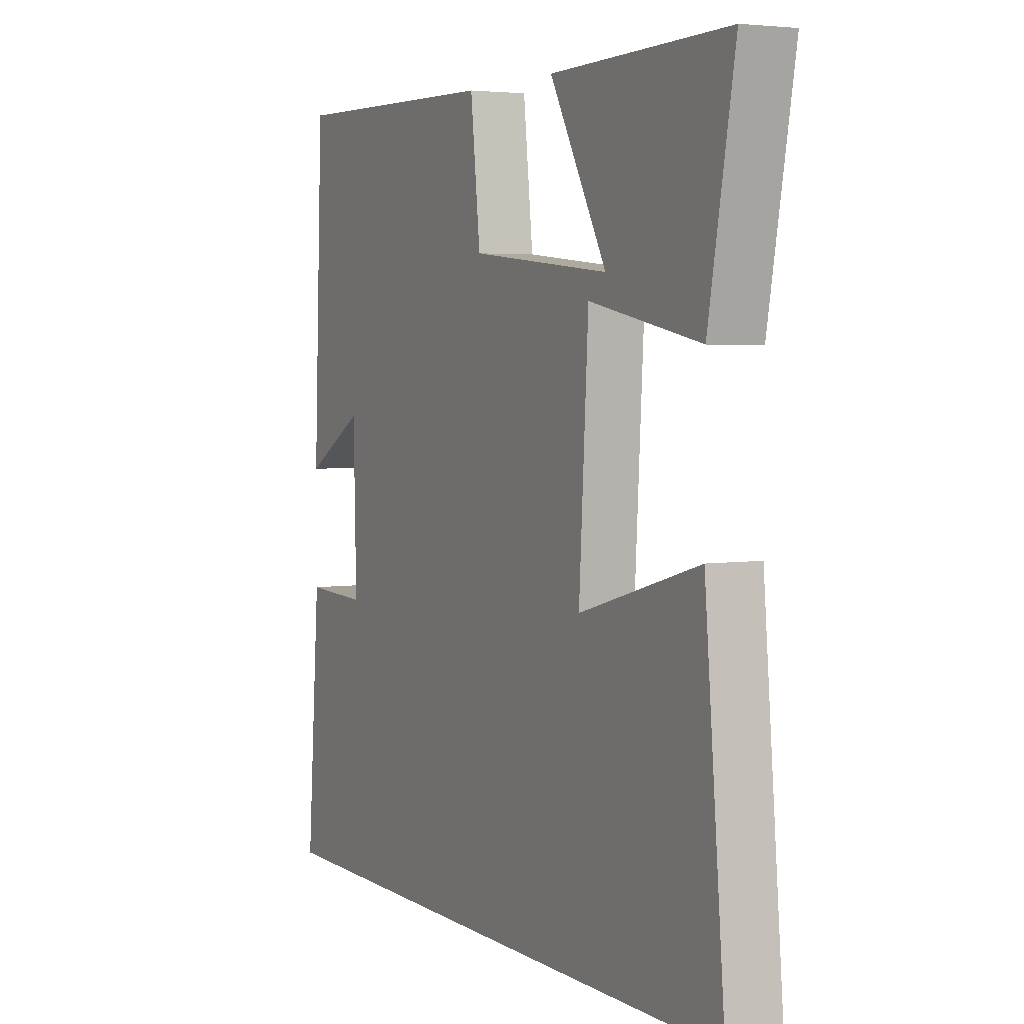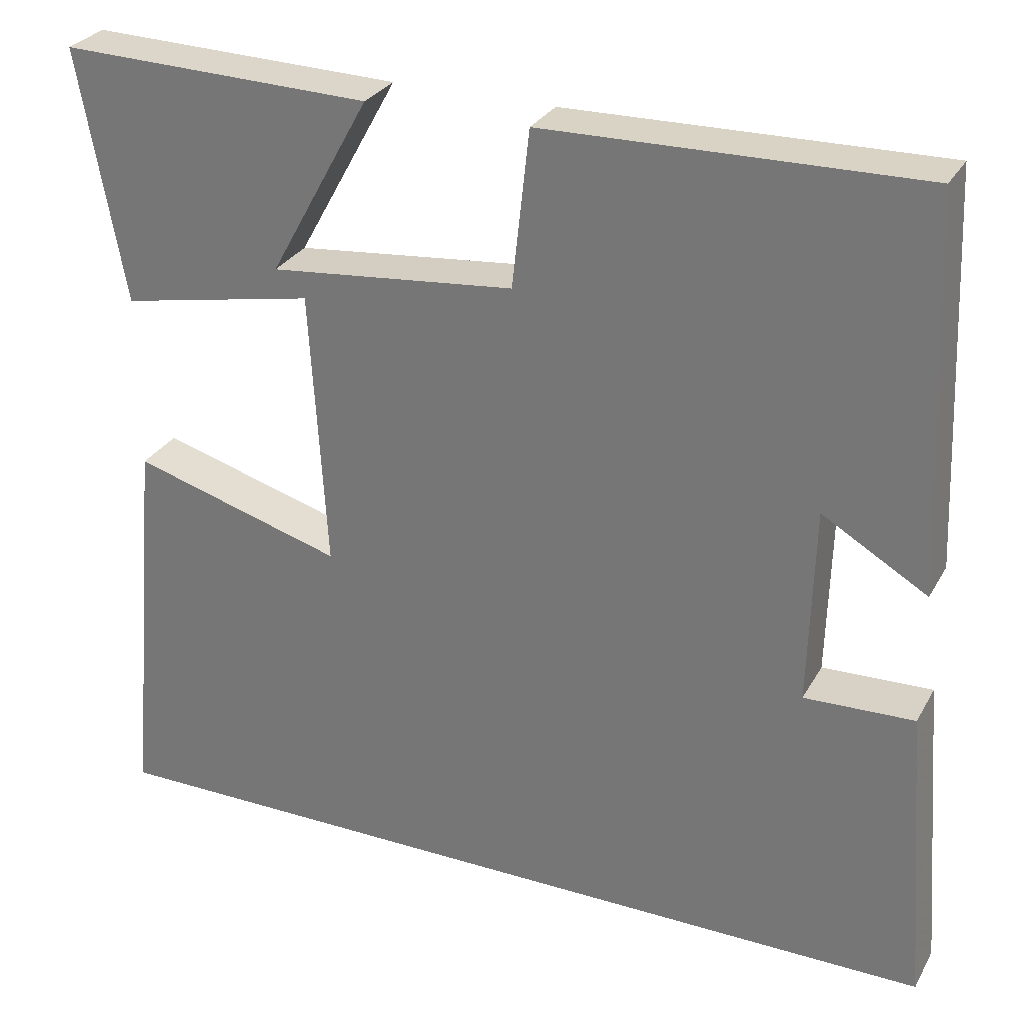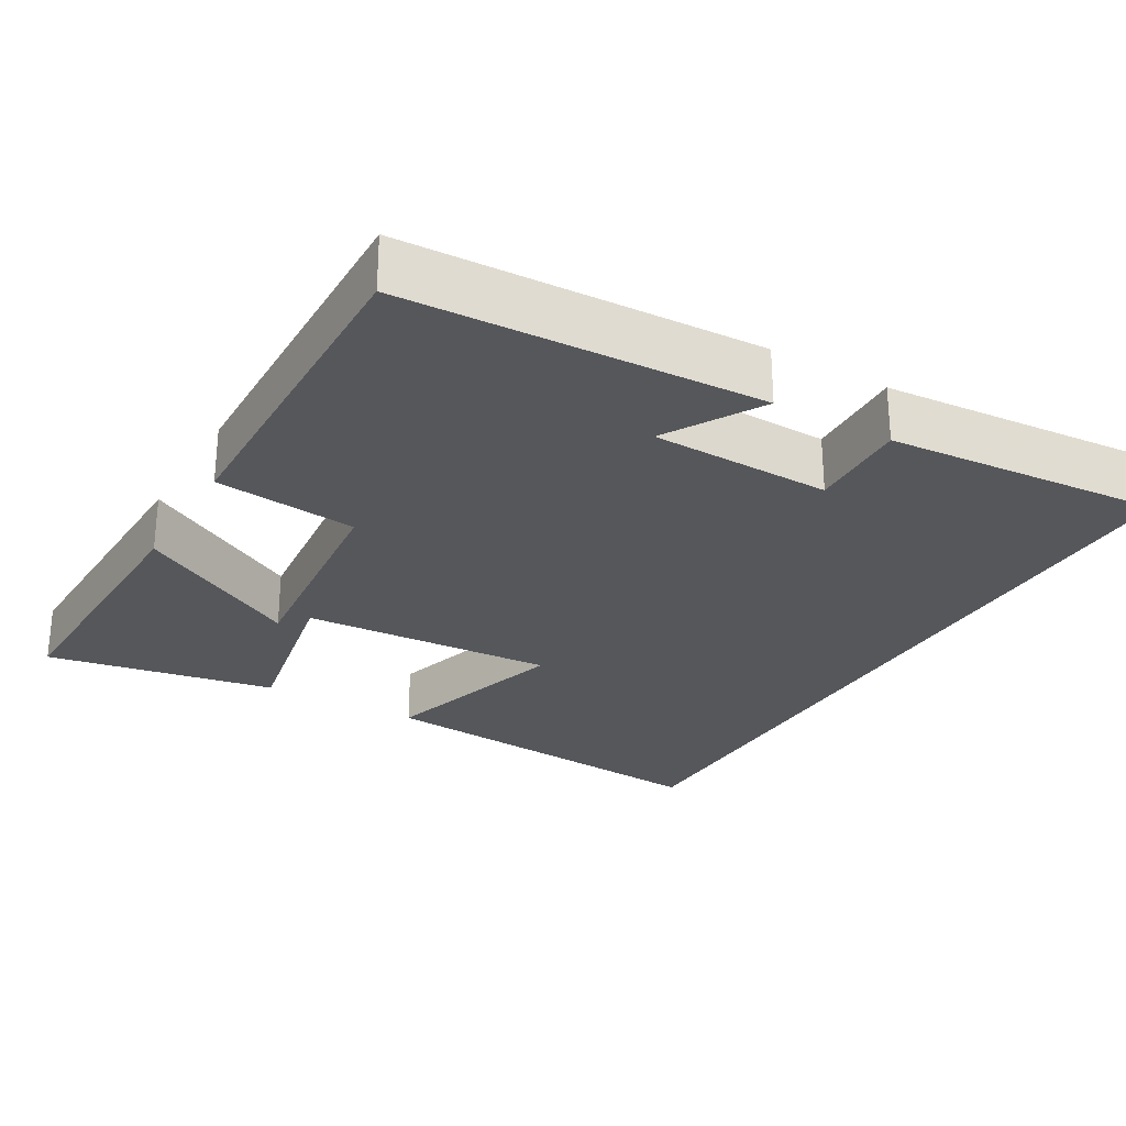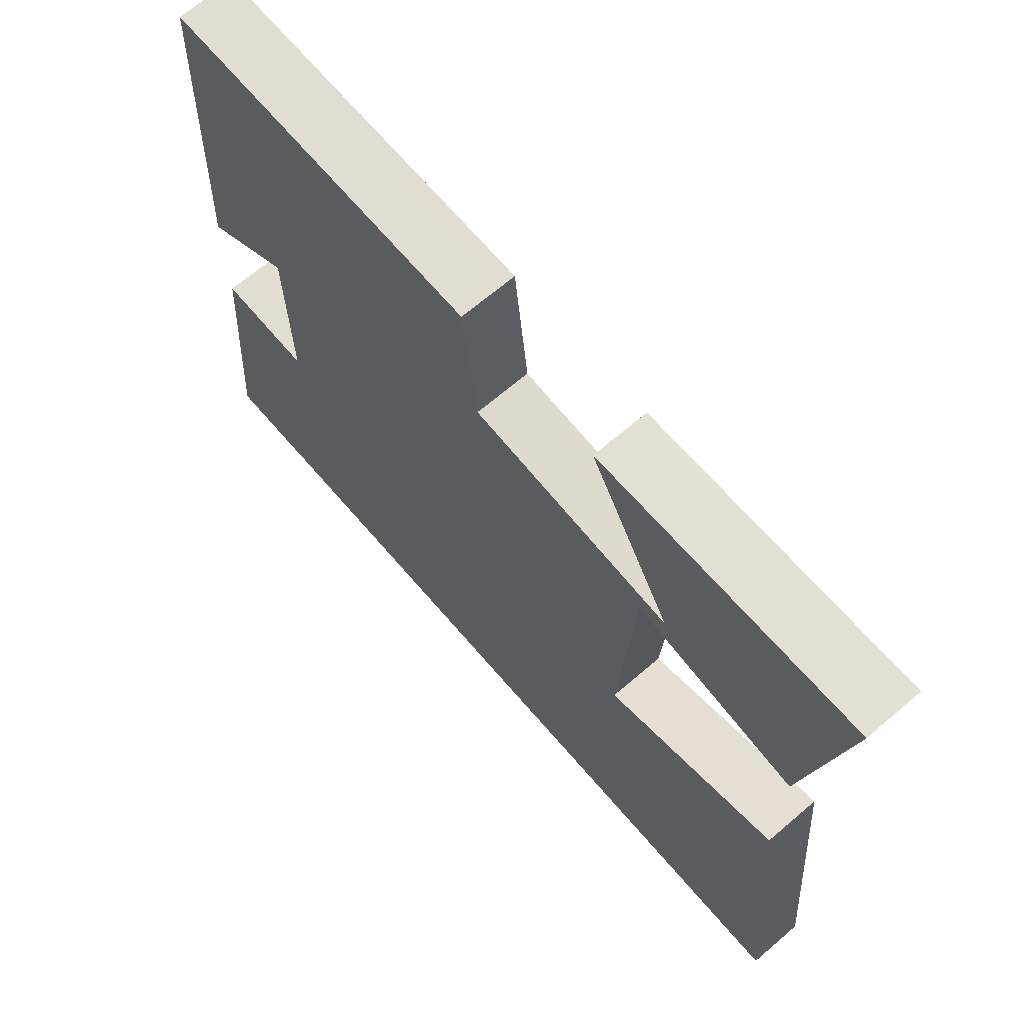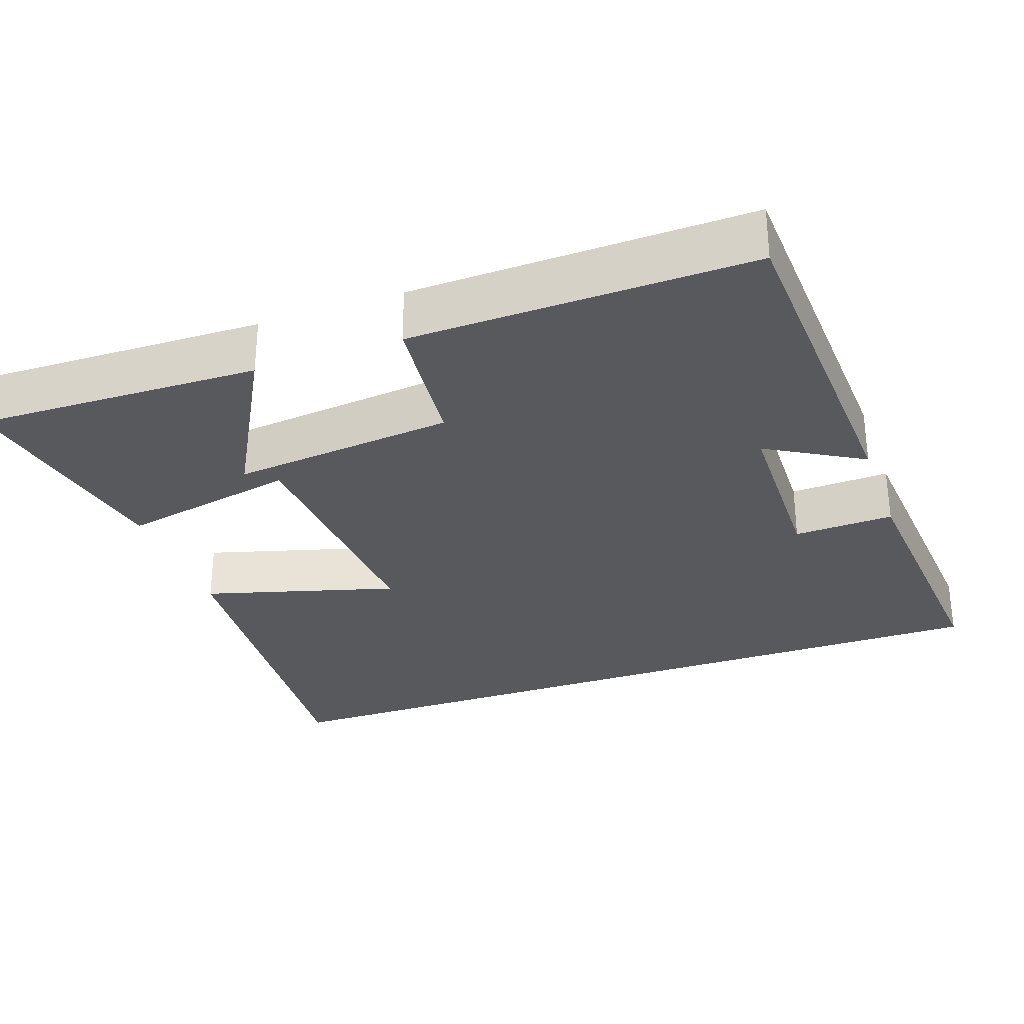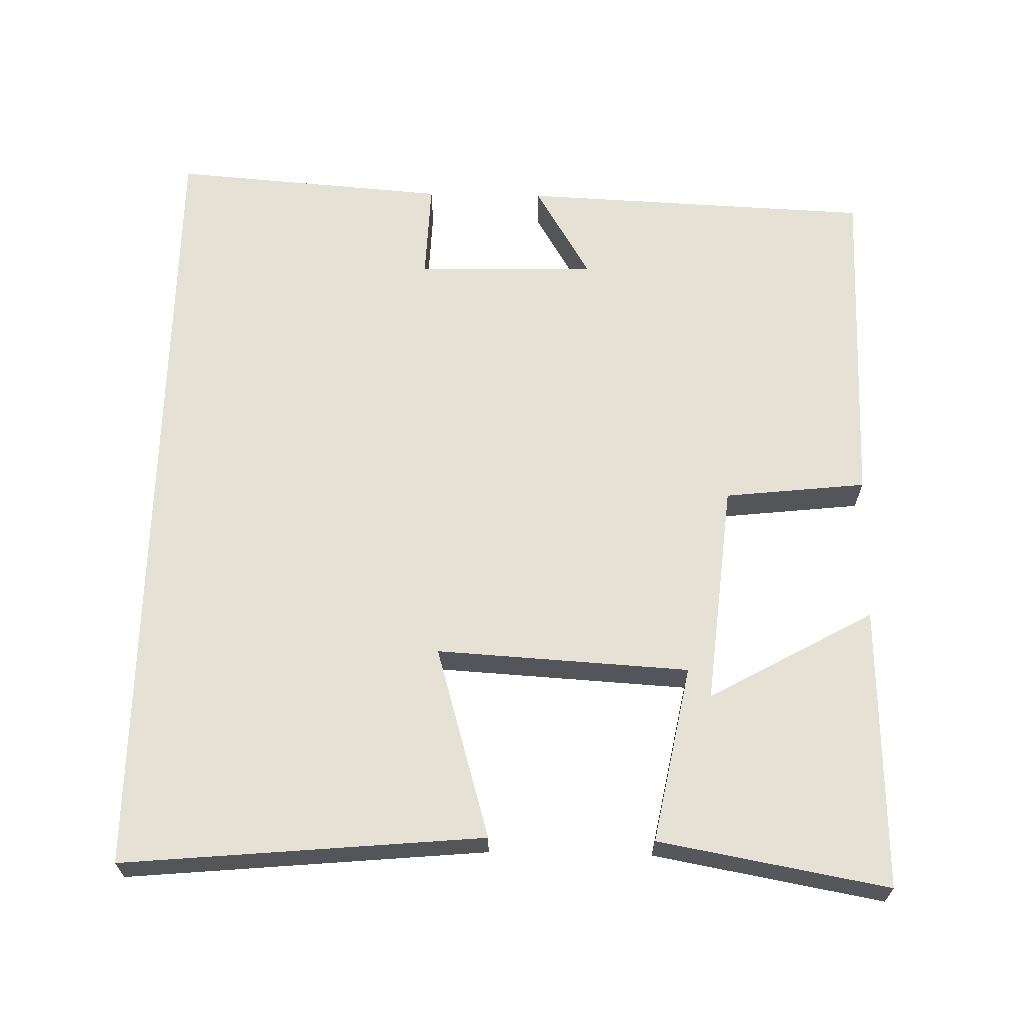
<metadata>
{"format":"obj","ext":"obj","renderer":"f3d","projection":"perspective","resolution":1024,"background":"white","views":[{"elev":3.9,"azim":-117.3,"up":"+Z"},{"elev":29.0,"azim":24.3,"up":"+Z"},{"elev":-26.9,"azim":59.9,"up":"+Y"},{"elev":67.5,"azim":-130.6,"up":"+Z"},{"elev":-30.0,"azim":19.7,"up":"+Y"},{"elev":65.0,"azim":-88.8,"up":"+Y"}]}
</metadata>
<code>
v -0.556 0.07 0.51
v -0.175 0.07 0.5
v -0.298 0.07 0.279
v 0.002 0.07 0.309
v 0.023 0.07 0.5
v 0.479 0.07 0.509
v 0.5 0.07 0.034
v 0.372 0.07 0.109
v 0.366 0.07 -0.133
v 0.5 0.07 -0.128
v 0.529 0.07 -0.5
v -0.544 0.07 -0.5
v -0.5 0.07 -0.016
v -0.241 0.07 -0.091
v -0.261 0.07 0.249
v -0.5 0.07 0.202
v -0.556 0 0.51
v -0.175 0 0.5
v -0.298 0 0.279
v 0.002 0 0.309
v 0.023 0 0.5
v 0.479 0 0.509
v 0.5 0 0.034
v 0.372 0 0.109
v 0.366 0 -0.133
v 0.5 0 -0.128
v 0.529 0 -0.5
v -0.544 0 -0.5
v -0.5 0 -0.016
v -0.241 0 -0.091
v -0.261 0 0.249
v -0.5 0 0.202
f 11 12 13 14
f 11 14 15
f 9 10 11
f 9 11 15
f 8 9 15
f 5 6 7 8
f 4 5 8
f 3 4 8 15
f 16 1 2 3
f 3 15 16
f 30 29 28 27
f 31 30 27
f 27 26 25
f 31 27 25
f 31 25 24
f 24 23 22 21
f 24 21 20
f 31 24 20 19
f 19 18 17 32
f 32 31 19
f 1 17 18 2
f 2 18 19 3
f 3 19 20 4
f 4 20 21 5
f 5 21 22 6
f 6 22 23 7
f 7 23 24 8
f 8 24 25 9
f 9 25 26 10
f 10 26 27 11
f 11 27 28 12
f 12 28 29 13
f 13 29 30 14
f 14 30 31 15
f 15 31 32 16
f 16 32 17 1

</code>
